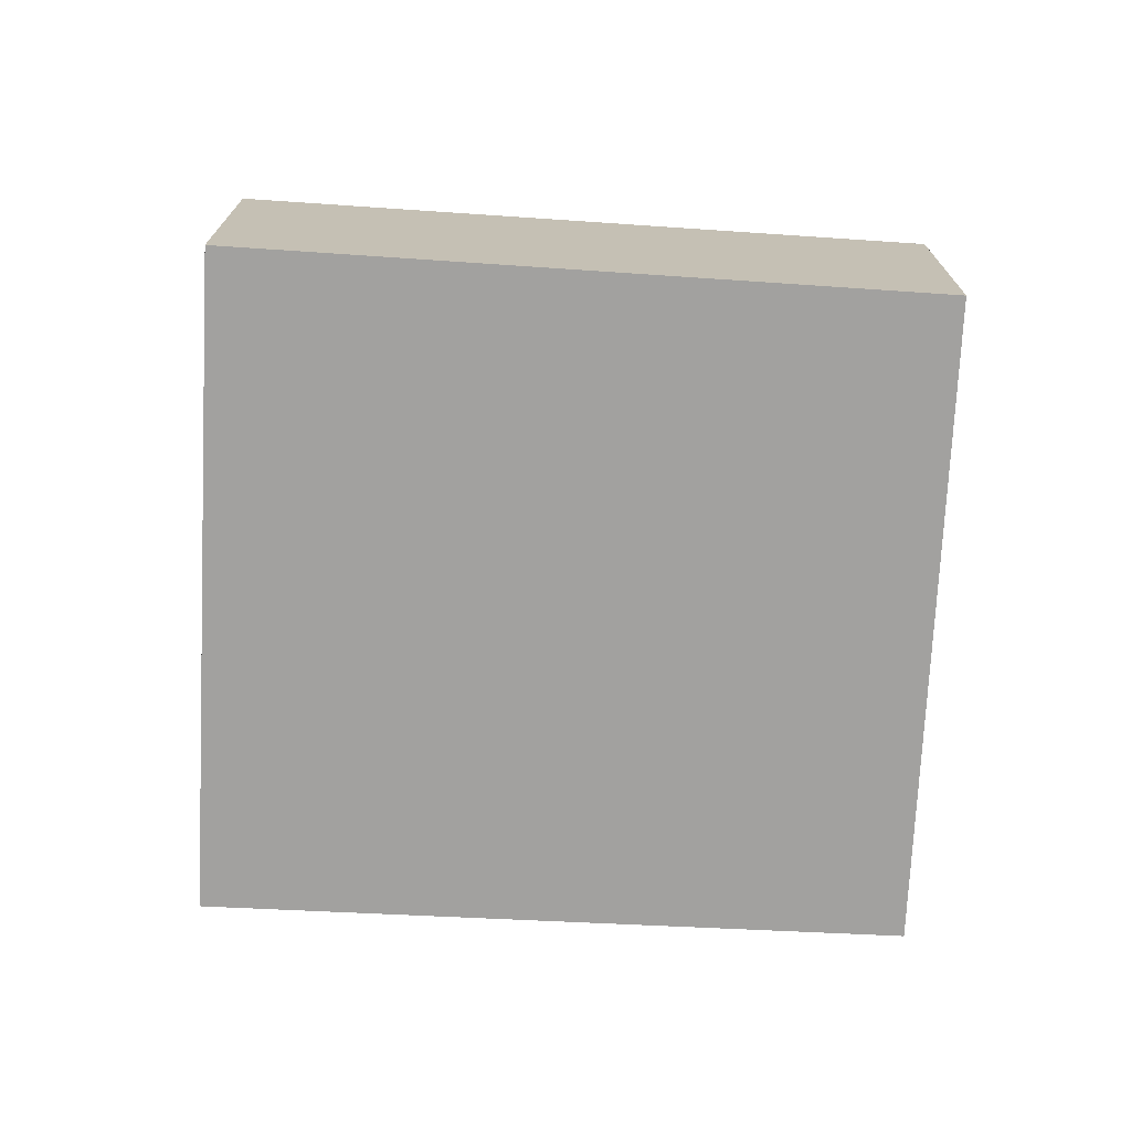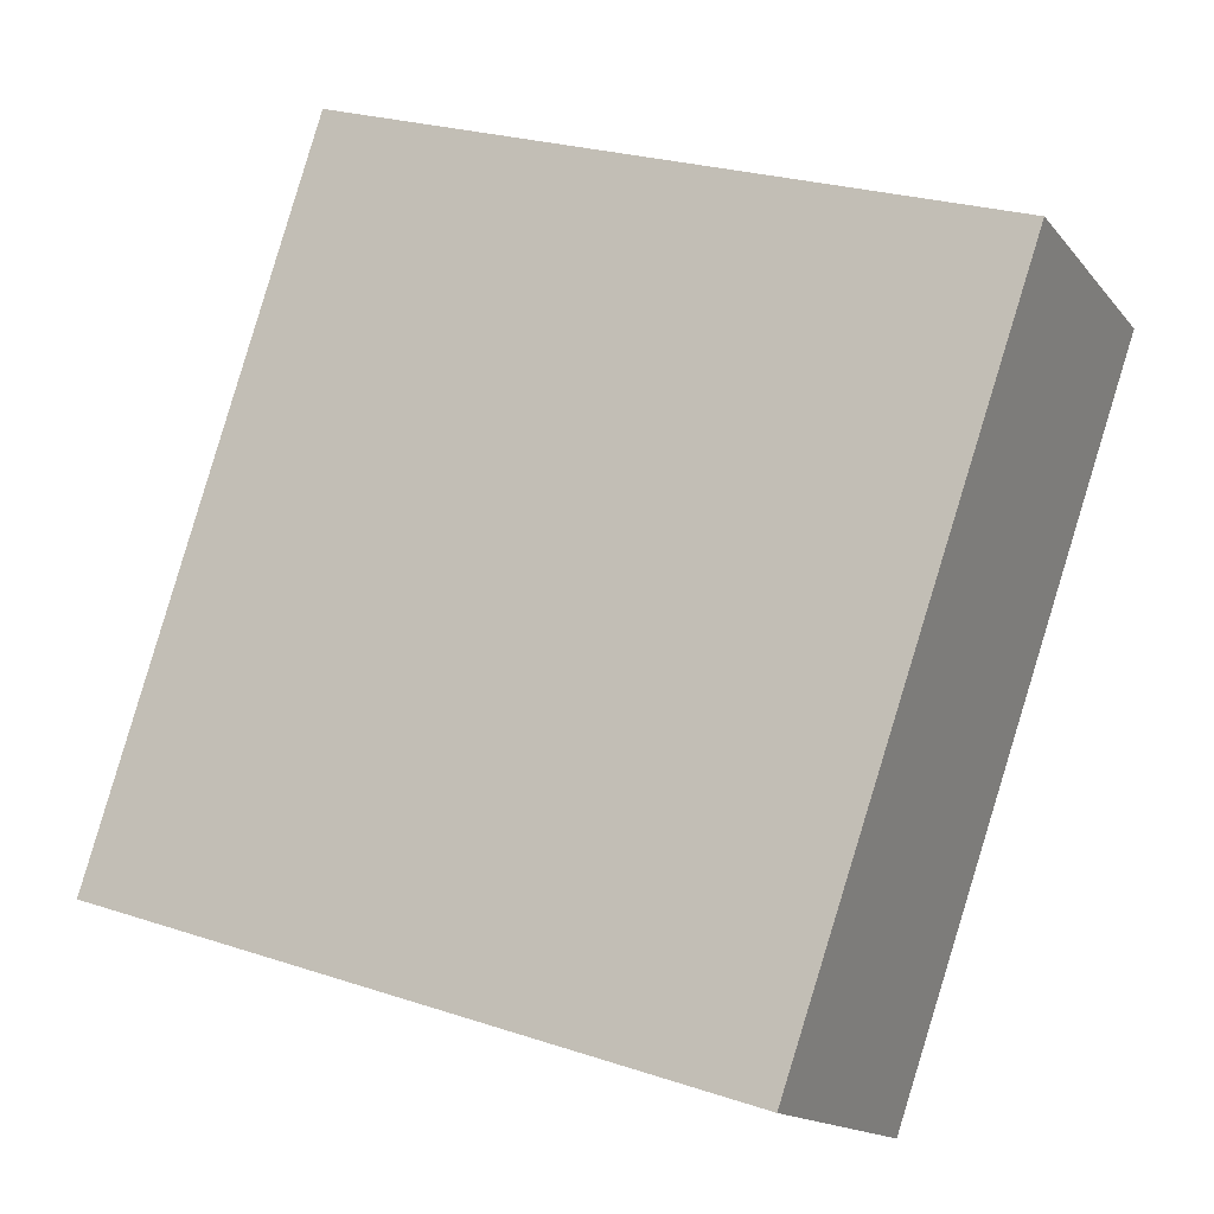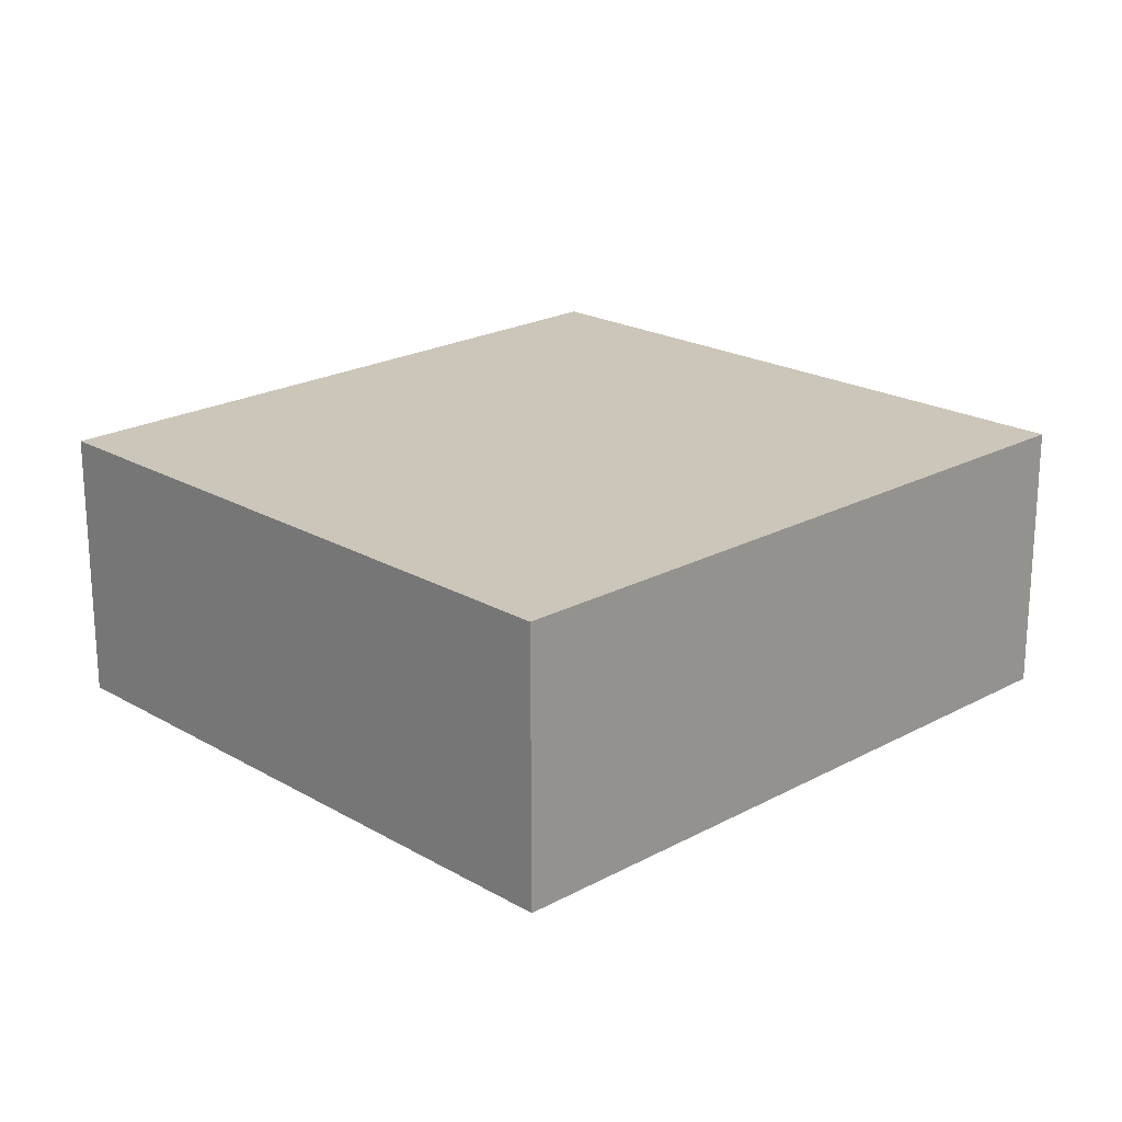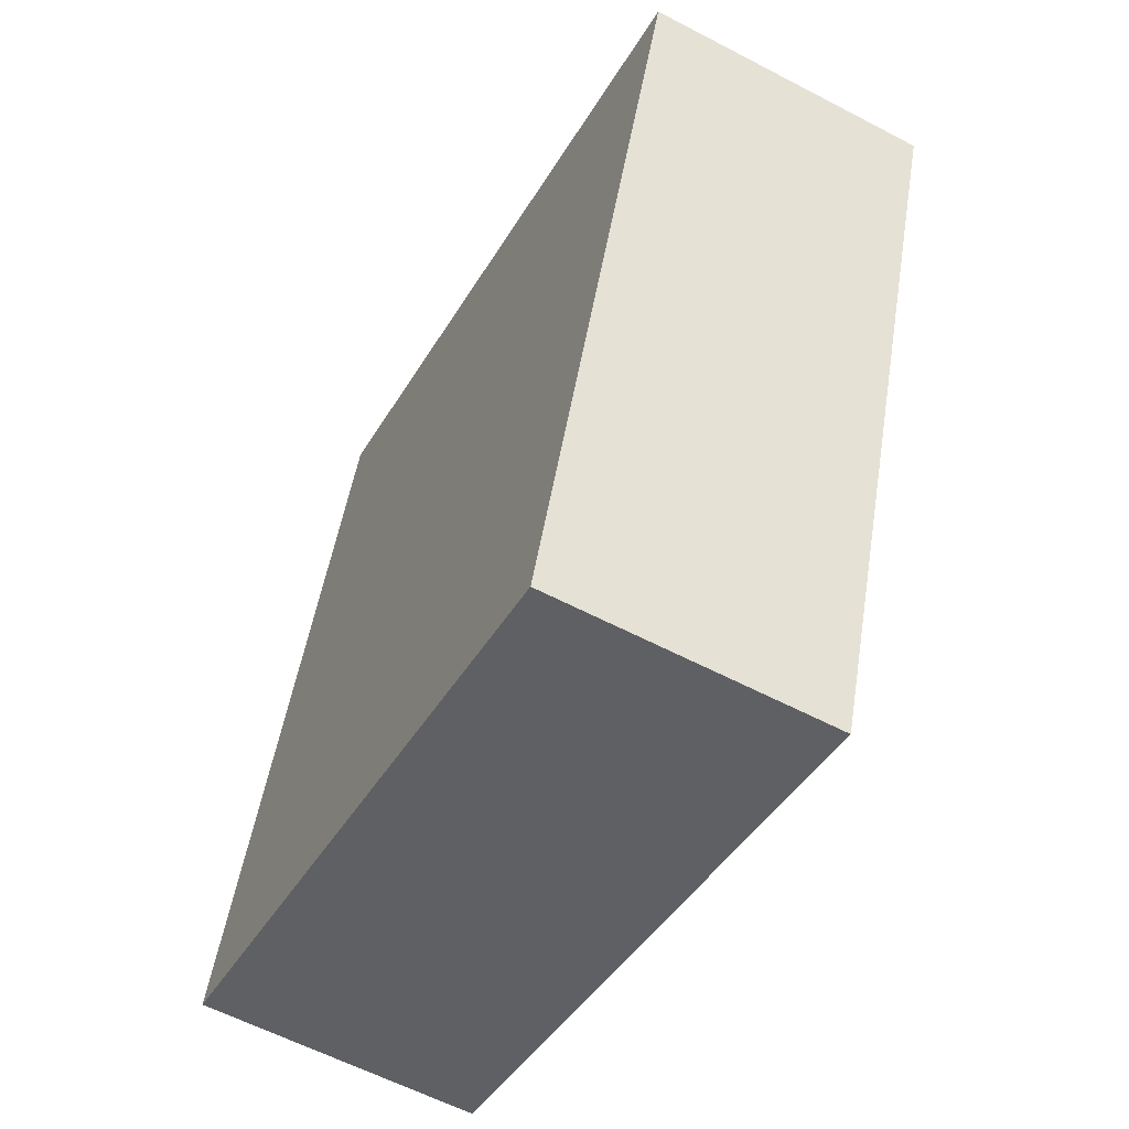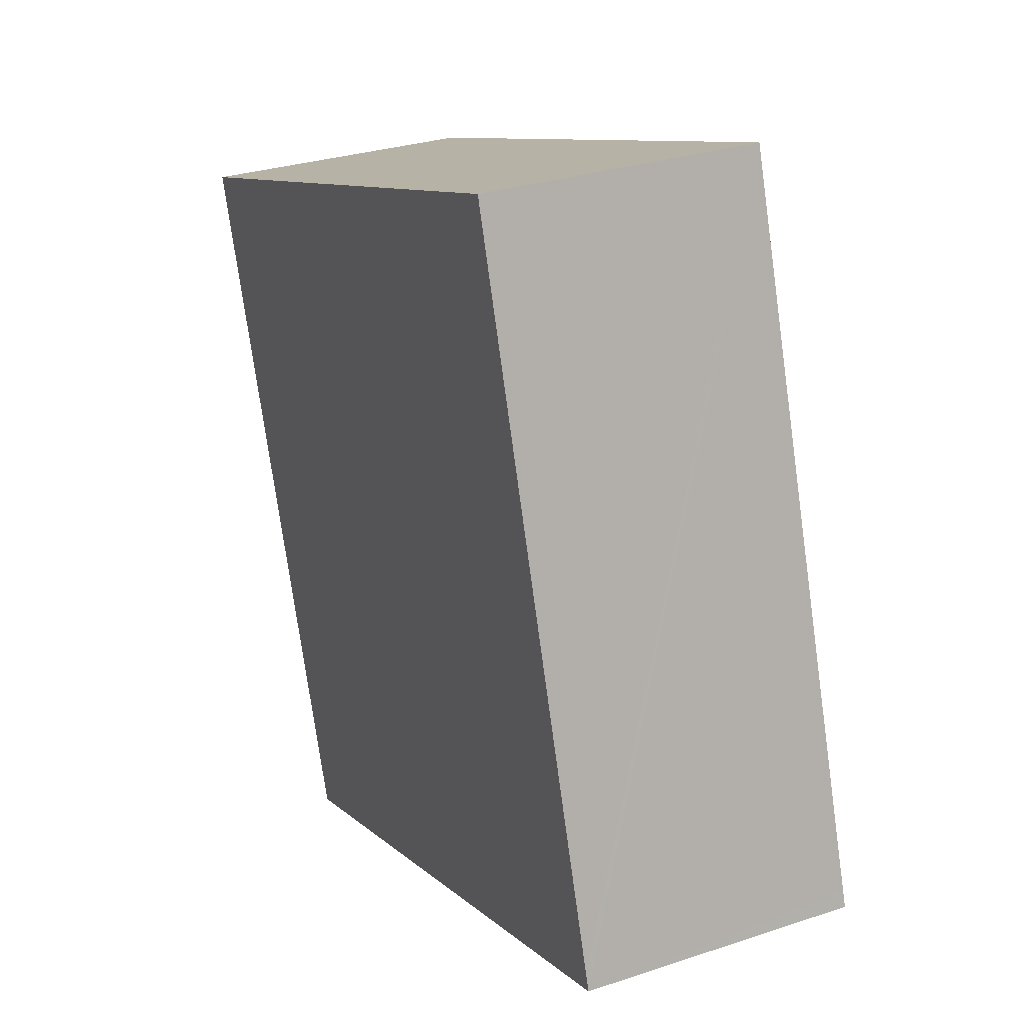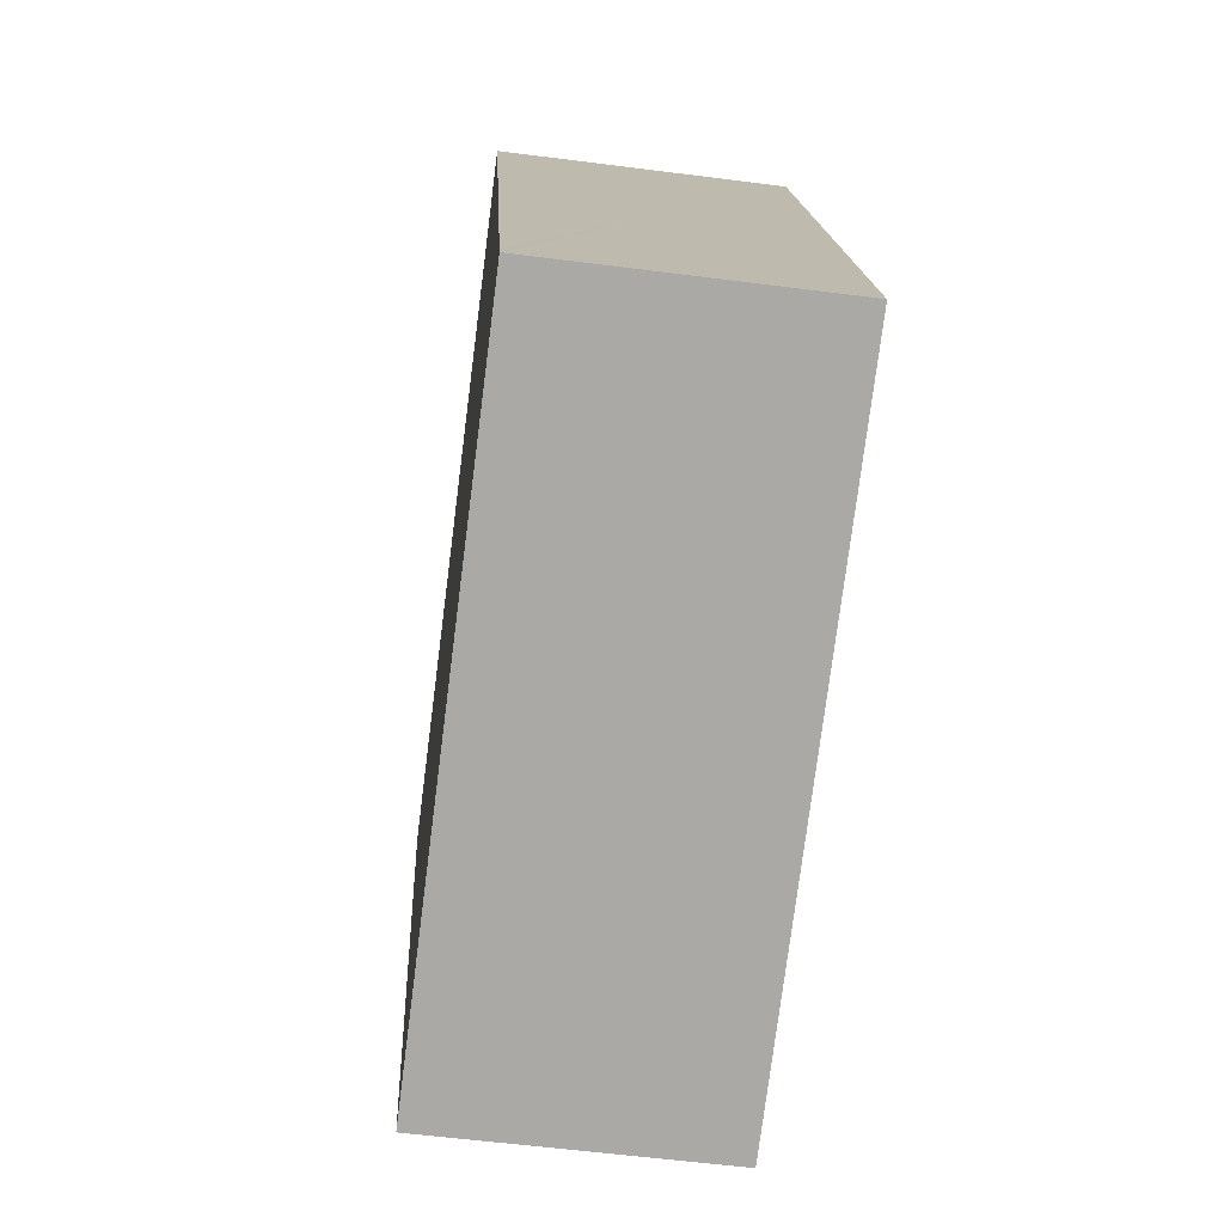
<metadata>
{"format":"obj","ext":"obj","renderer":"f3d","projection":"perspective","resolution":1024,"background":"white","views":[{"elev":-72.2,"azim":105.1,"up":"+Y"},{"elev":-14.8,"azim":24.5,"up":"+Z"},{"elev":21.0,"azim":-116.3,"up":"+Y"},{"elev":-59.6,"azim":61.7,"up":"+Z"},{"elev":29.3,"azim":-116.2,"up":"+Z"},{"elev":-57.8,"azim":-97.6,"up":"+Z"}]}
</metadata>
<code>
v  7.903 3.401 -2.515
v  2.744 3.401 8.553
v  10.79 3.401 5.903
v  0.059 3.401 0.183
v  0 3.401 2.083e-16
v  2.744 -5.237e-16 8.553
v  10.79 -3.615e-16 5.903
v  7.903 1.54e-16 -2.515
v  0 0 0
v  0.059 -1.121e-17 0.183
g defaultobject
f 1 2 3
f 2 1 4
f 4 1 5
f 6 3 2
f 3 6 7
f 7 1 3
f 1 7 8
f 8 5 1
f 5 8 9
f 4 6 2
f 6 4 5
f 6 5 10
f 10 5 9
f 10 7 6
f 7 10 8
f 8 10 9

</code>
